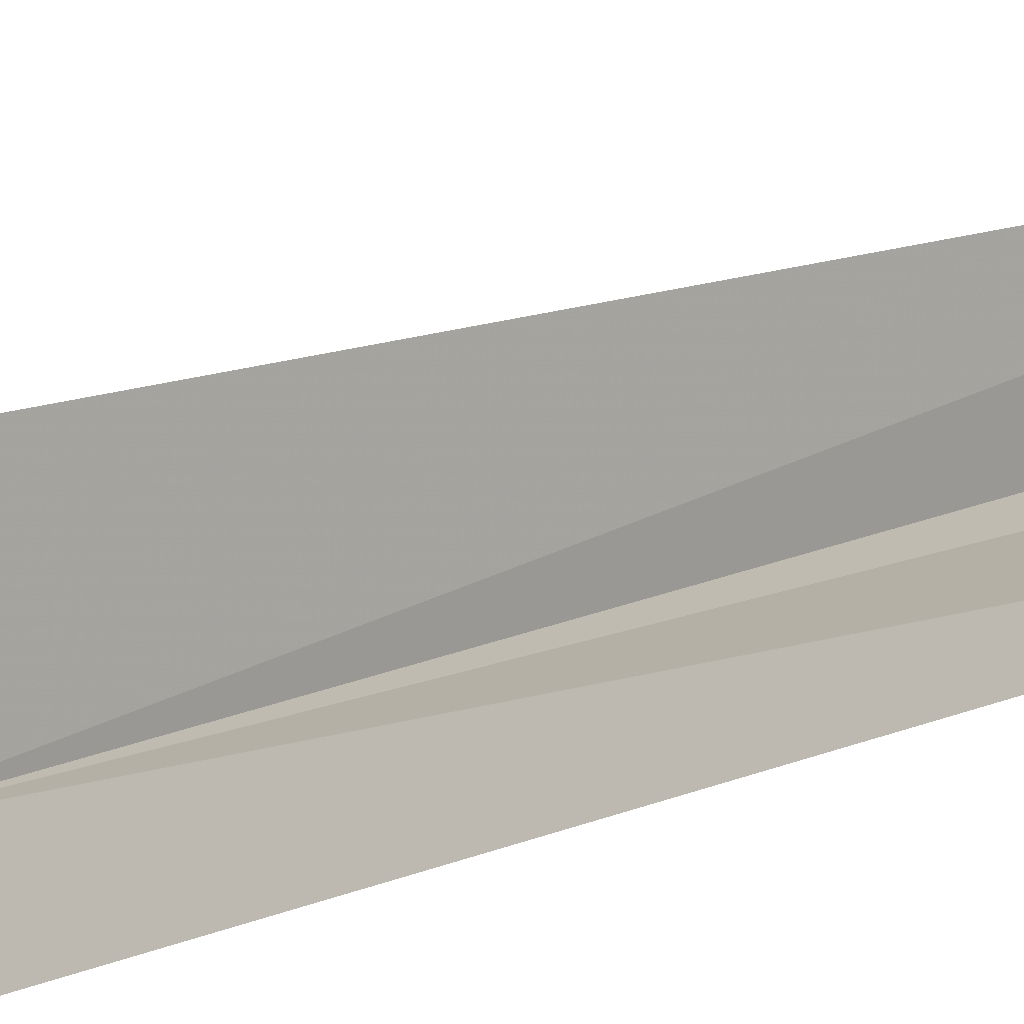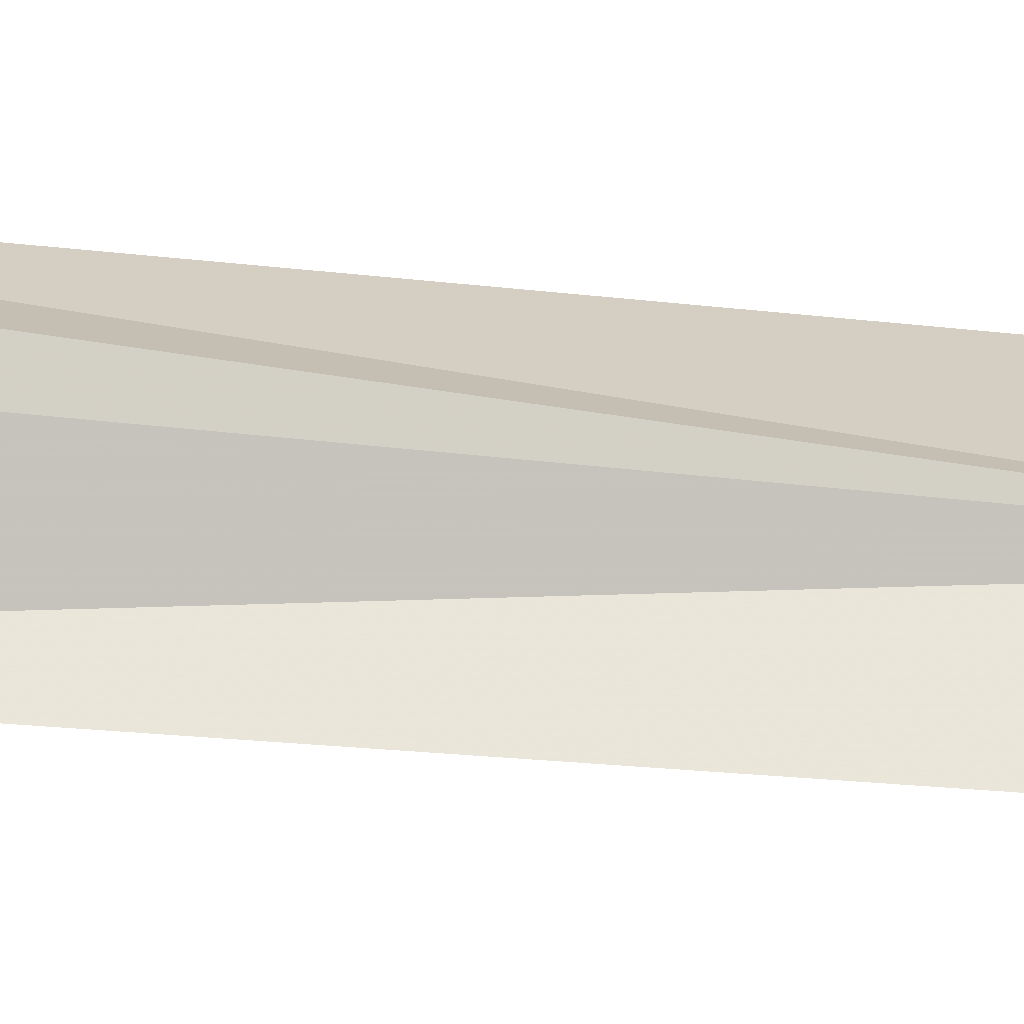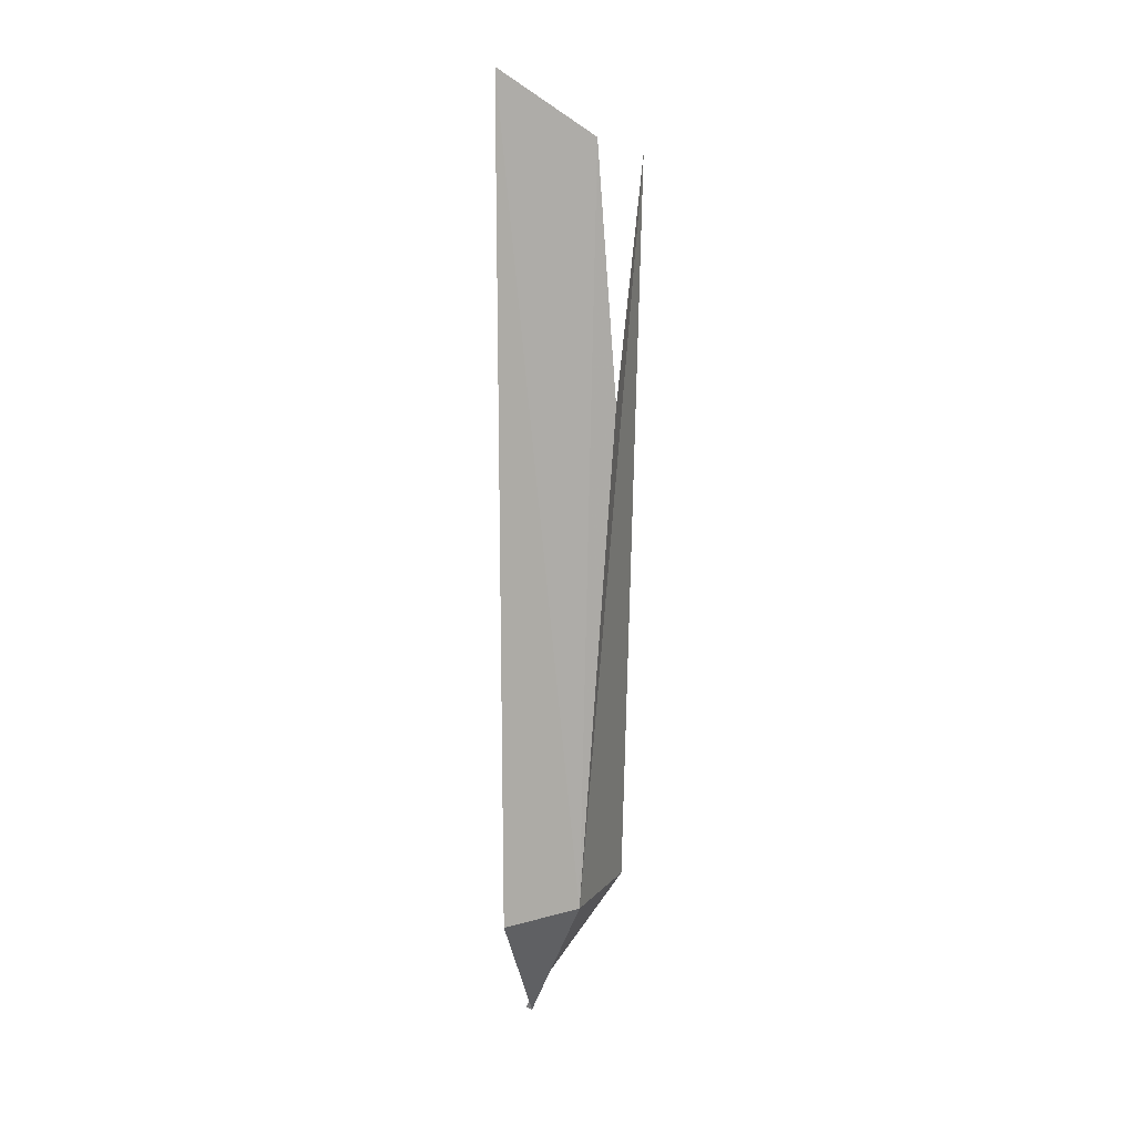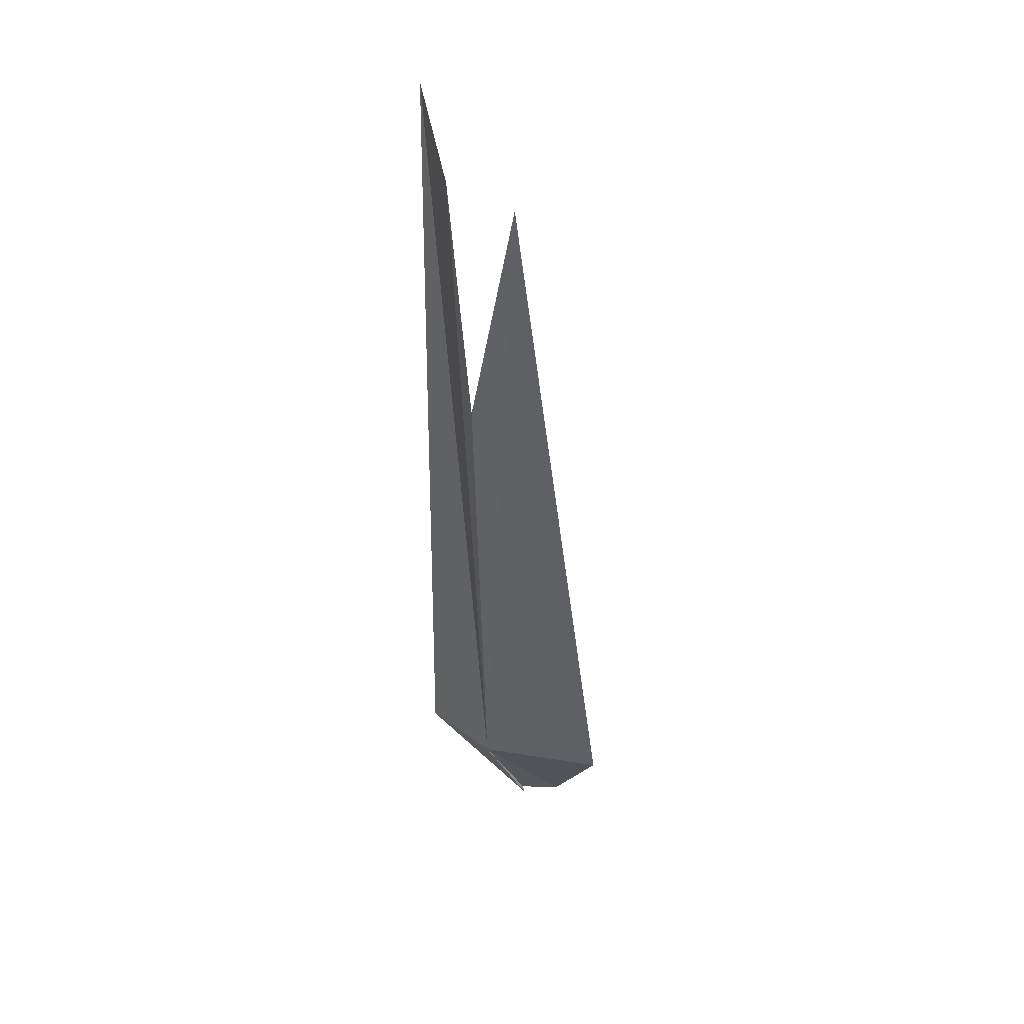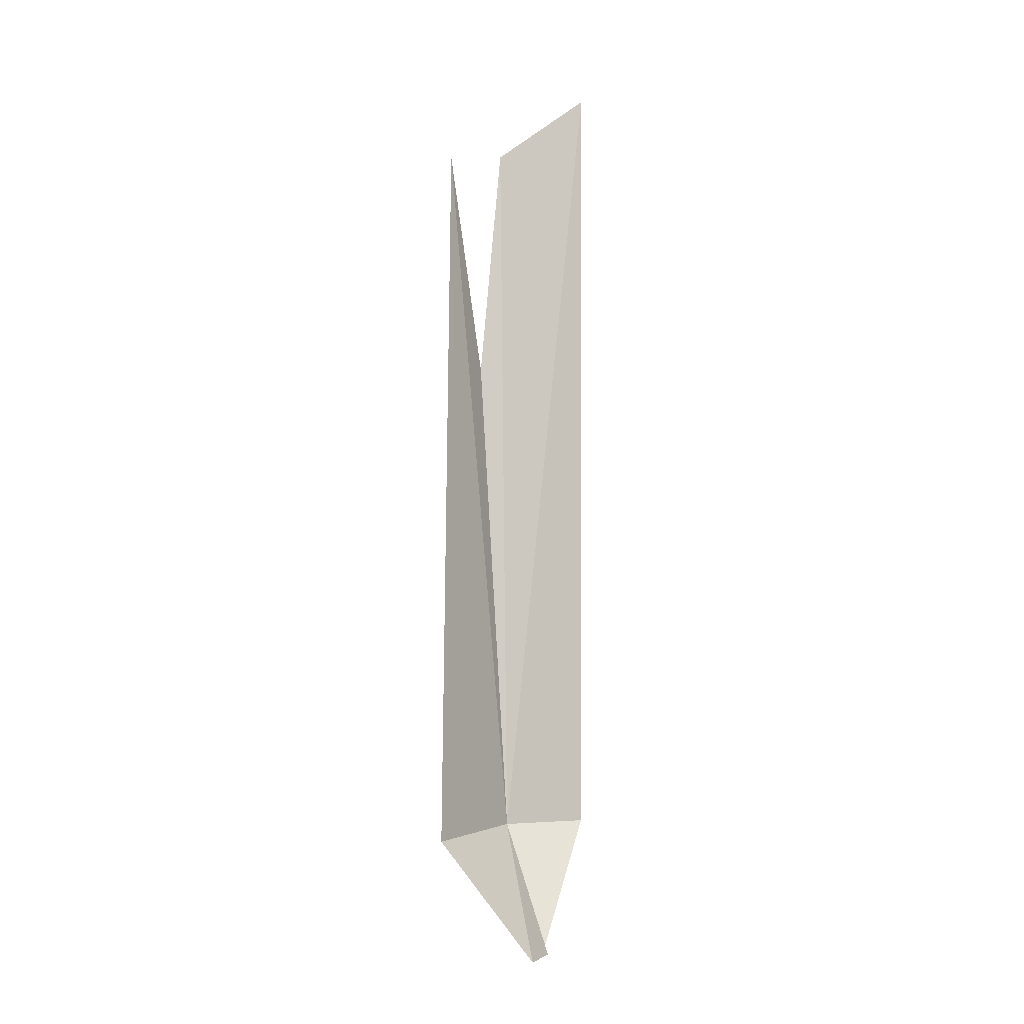
<metadata>
{"format":"obj","ext":"obj","renderer":"f3d","projection":"perspective","resolution":1024,"background":"white","views":[{"elev":-21.7,"azim":-48.6,"up":"+Y"},{"elev":-46.5,"azim":84.2,"up":"+Y"},{"elev":10.7,"azim":39.0,"up":"+Z"},{"elev":36.6,"azim":118.0,"up":"+Z"},{"elev":-3.4,"azim":-129.7,"up":"+Z"}]}
</metadata>
<code>
v 4.957 -0.508 94.53
v 3.715 3.236 94.37
v 5.979 1.146 117.3
v 4.187 -3.175 94.53
v 2.718 -0.1366 90.48
v 3.968 -3.067 119.6
v 6.013 -1.063 117.7
v 6.125 -0.2857 110.1
v 1.969 0.8962 90.53
v 2.57 -0.2644 90.56
f 1 3 2
f 1 4 6
f 1 6 7
f 1 9 10
f 1 10 5
f 1 5 4
f 1 8 3
f 1 7 8
f 1 2 9

</code>
